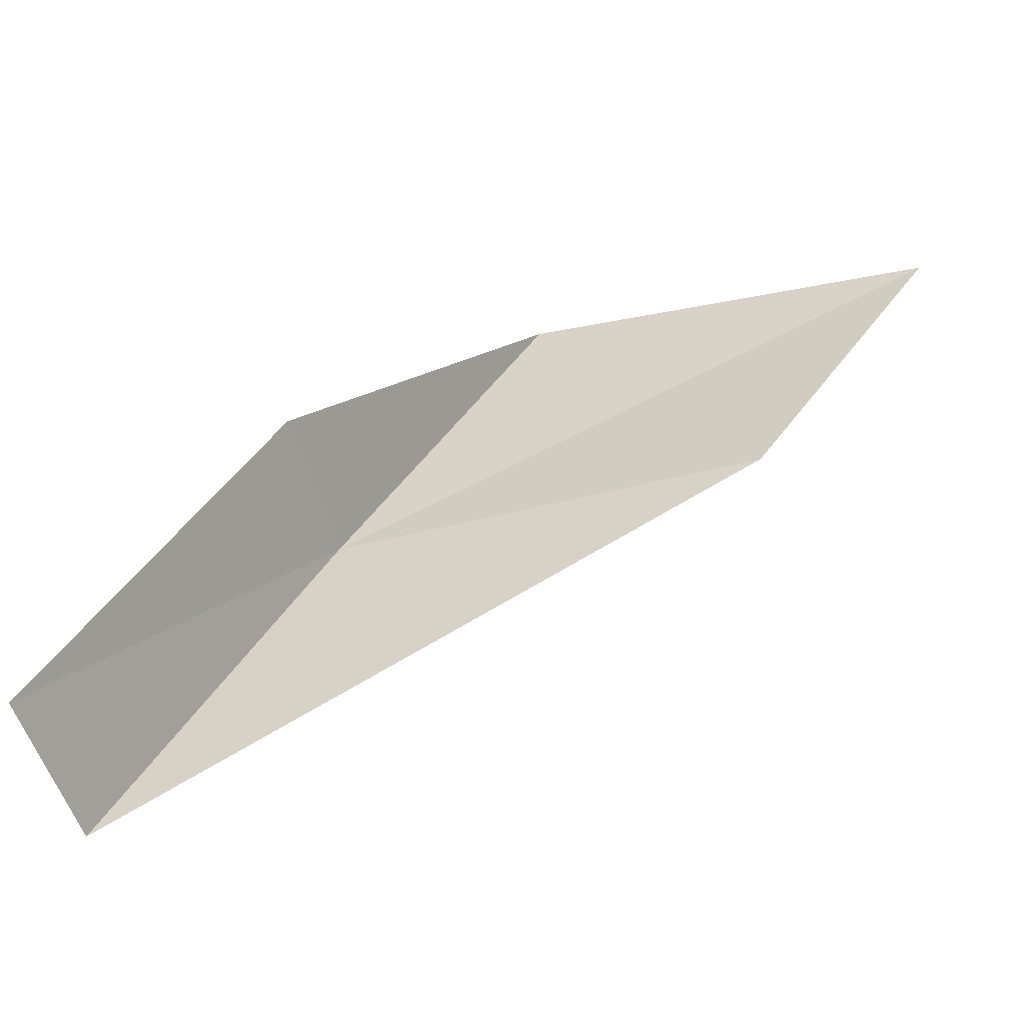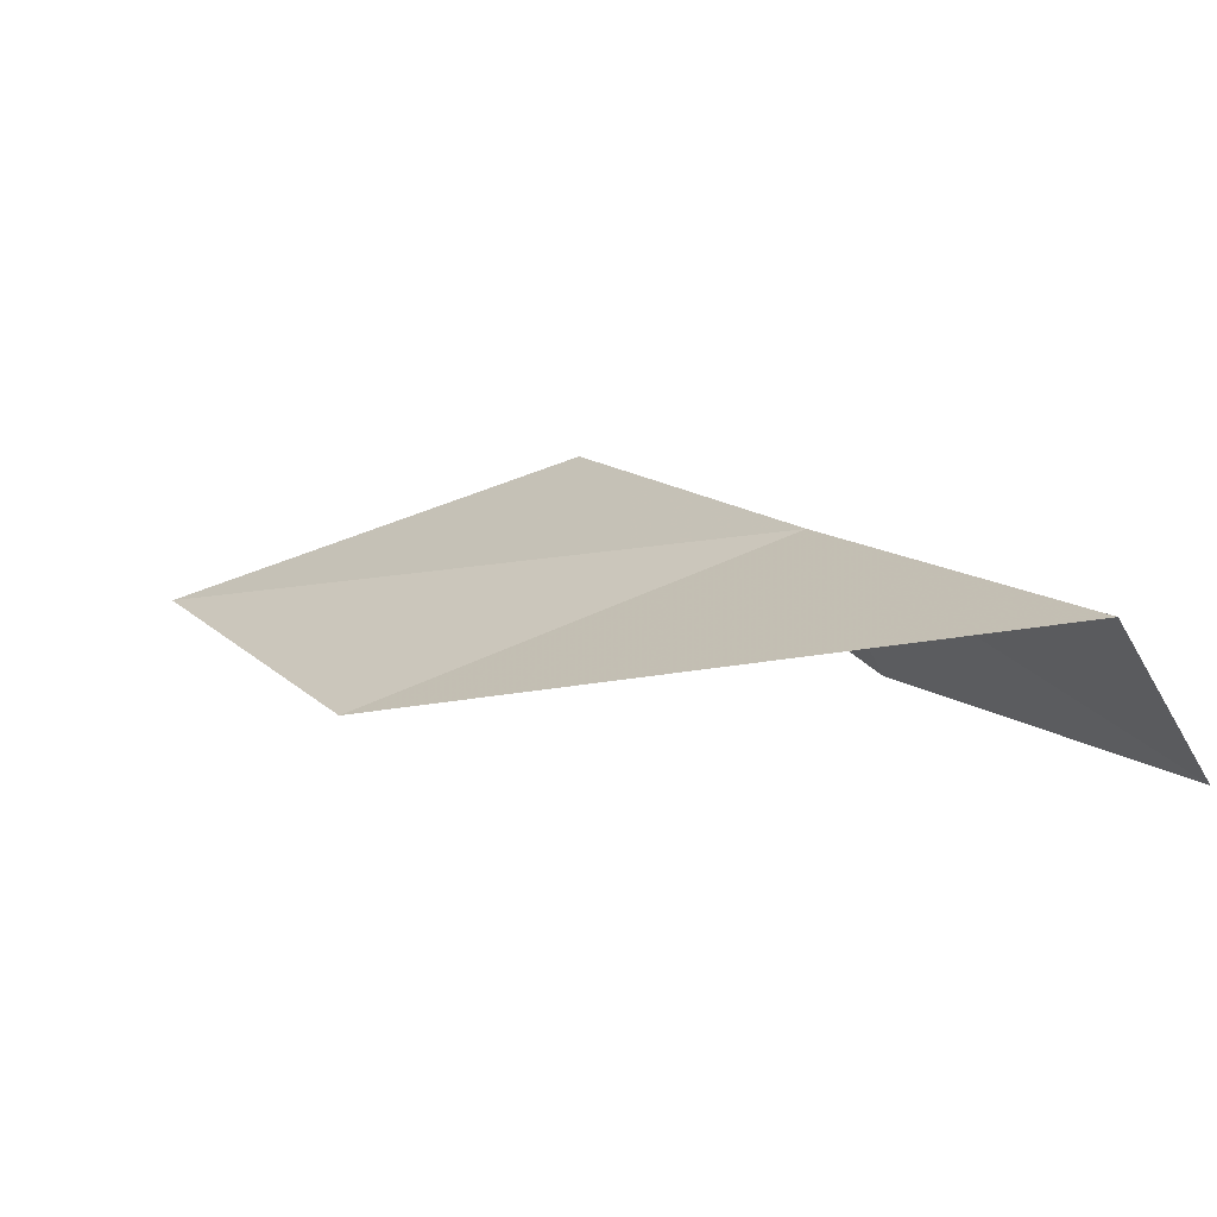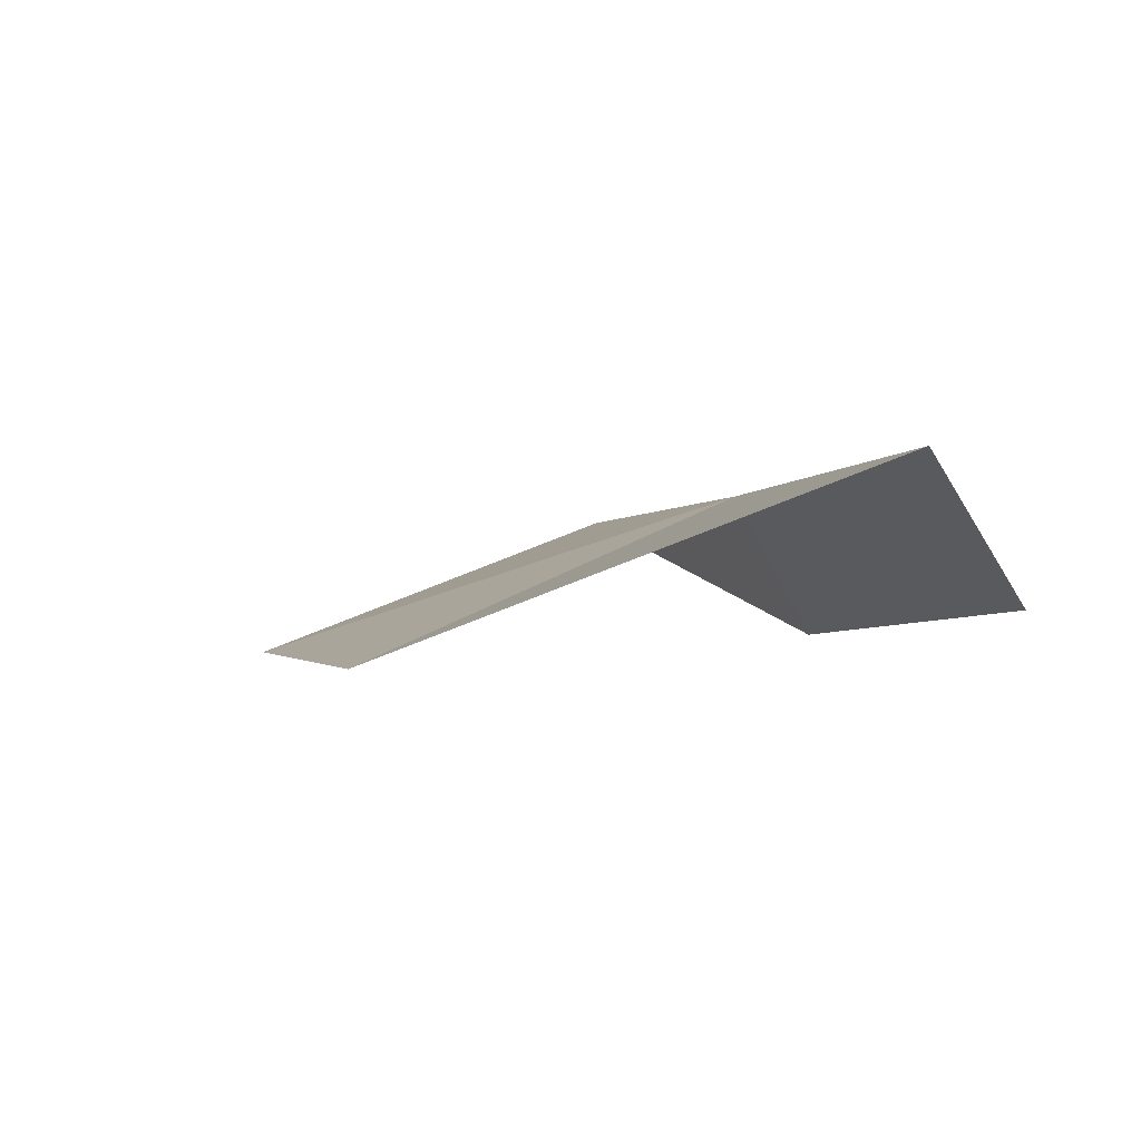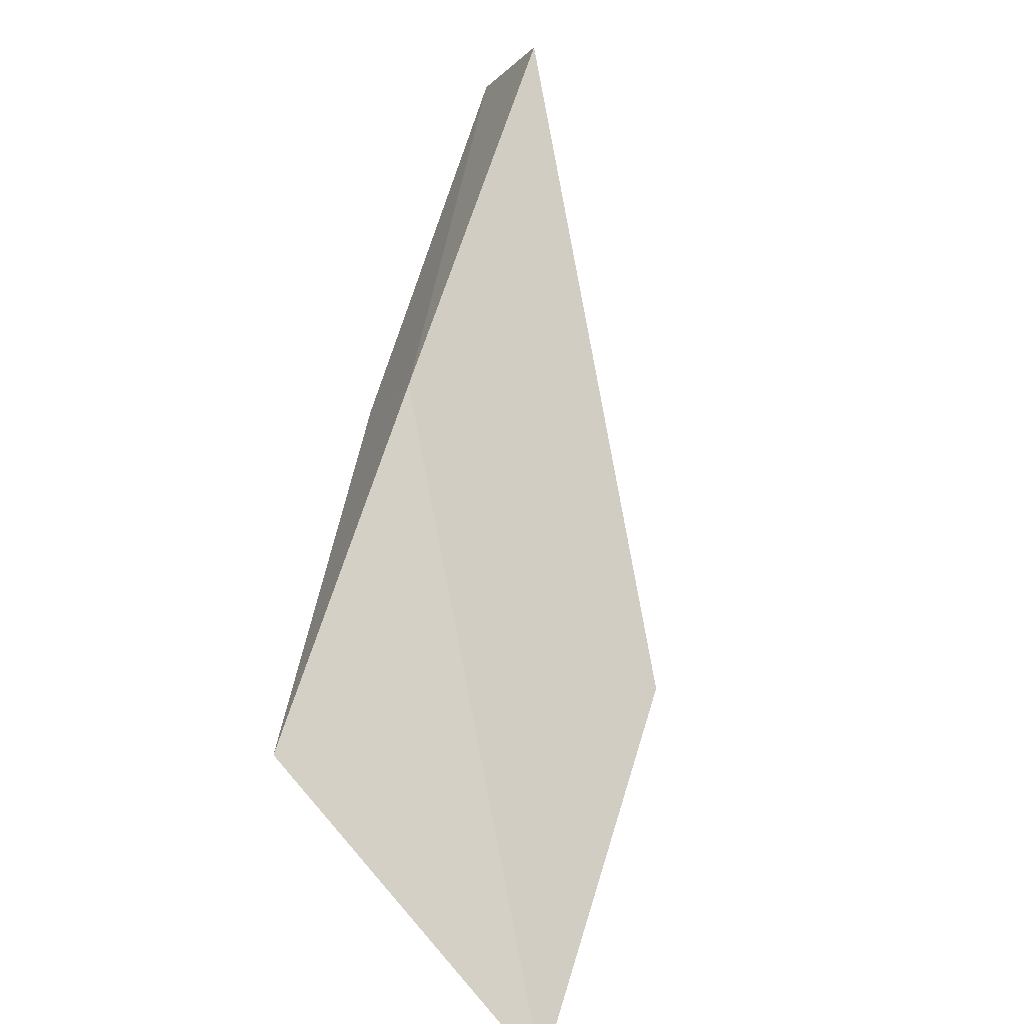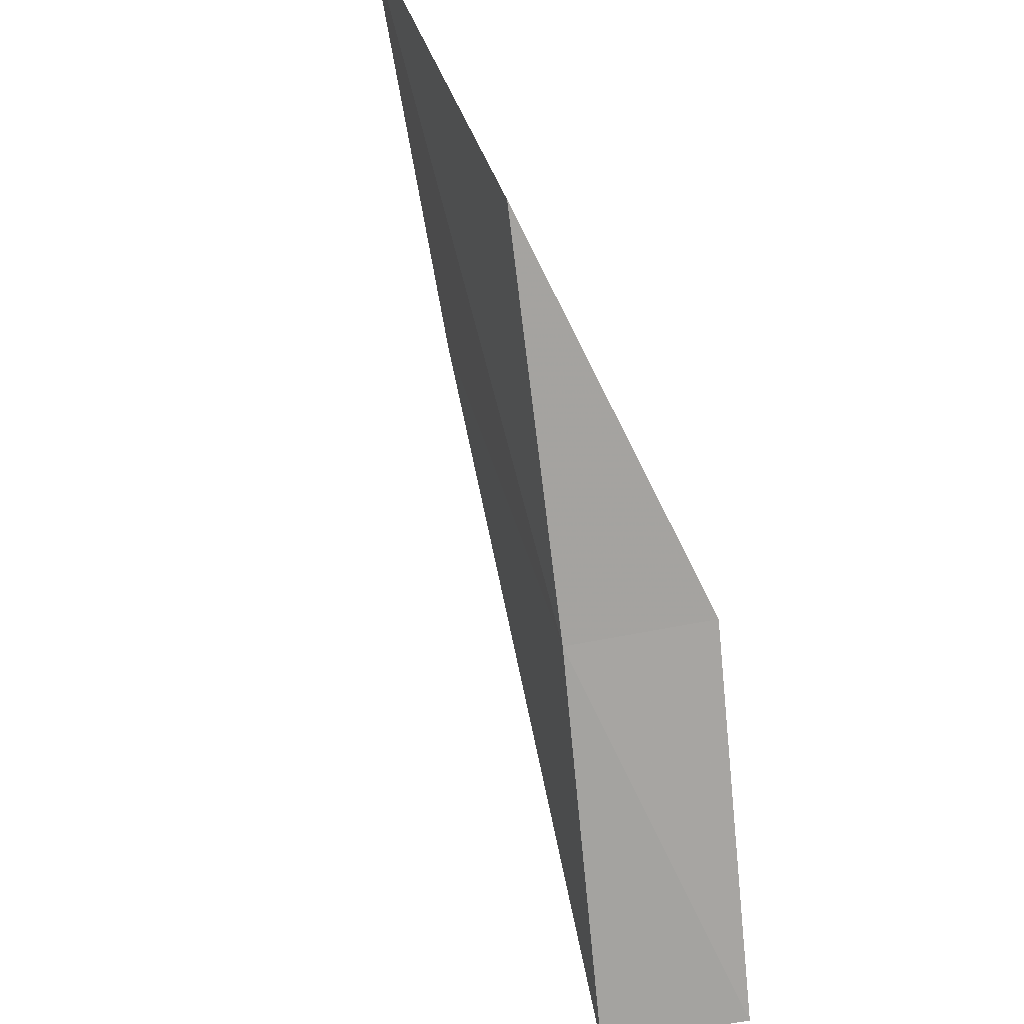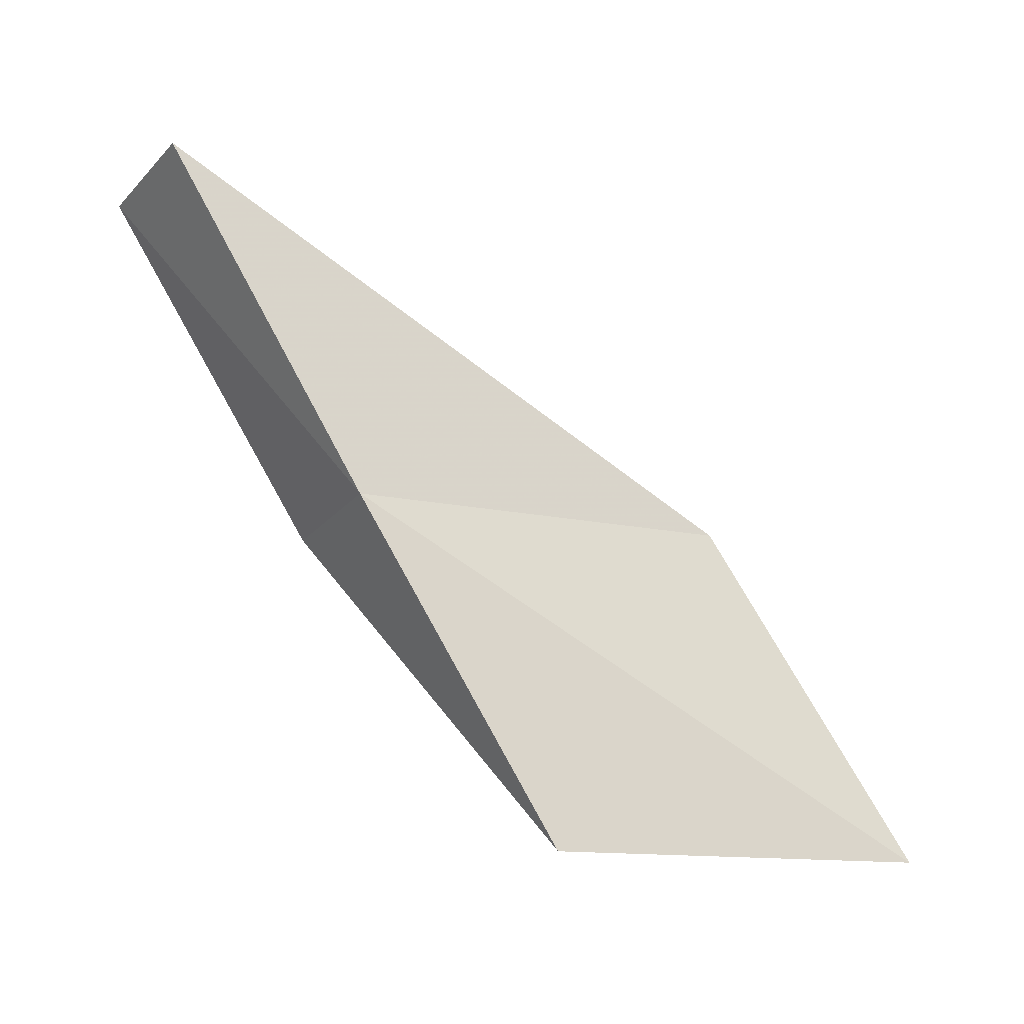
<metadata>
{"format":"obj","ext":"obj","renderer":"f3d","projection":"perspective","resolution":1024,"background":"white","views":[{"elev":-59.3,"azim":-11.6,"up":"+Z"},{"elev":-64.2,"azim":178.3,"up":"+Z"},{"elev":11.2,"azim":-171.2,"up":"+Y"},{"elev":59.6,"azim":45.6,"up":"+Y"},{"elev":47.4,"azim":-131.3,"up":"+Z"},{"elev":69.1,"azim":-3.1,"up":"+Y"}]}
</metadata>
<code>
v -10.38 -19.09 8
v -10.78 -19.81 8
v -11.8 -19.22 6
v -11.37 -18.52 6
v -8.304 -20.09 8
v -9.371 -19.61 10
v -7.241 -20.5 10
f 1 2 3
f 1 3 4
f 1 4 5
f 1 6 2
f 1 7 6
f 1 5 7

</code>
